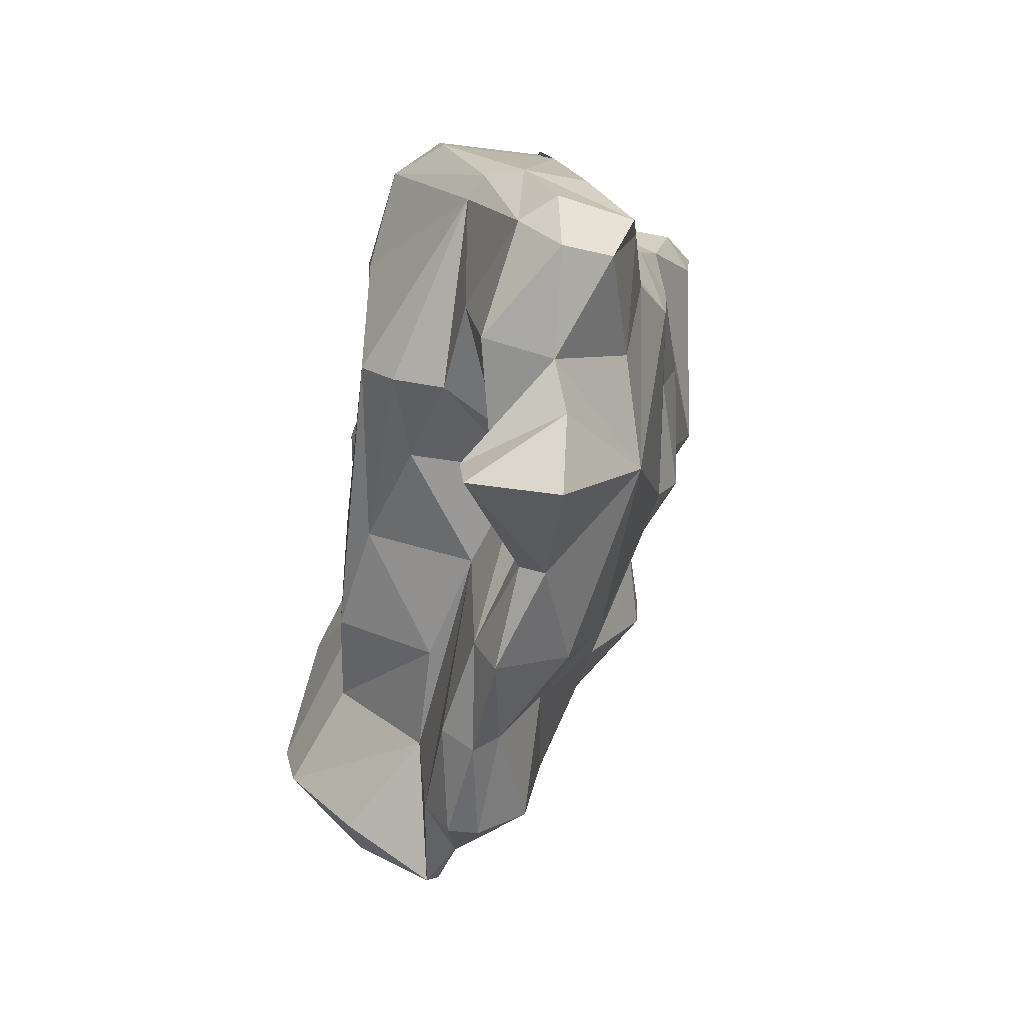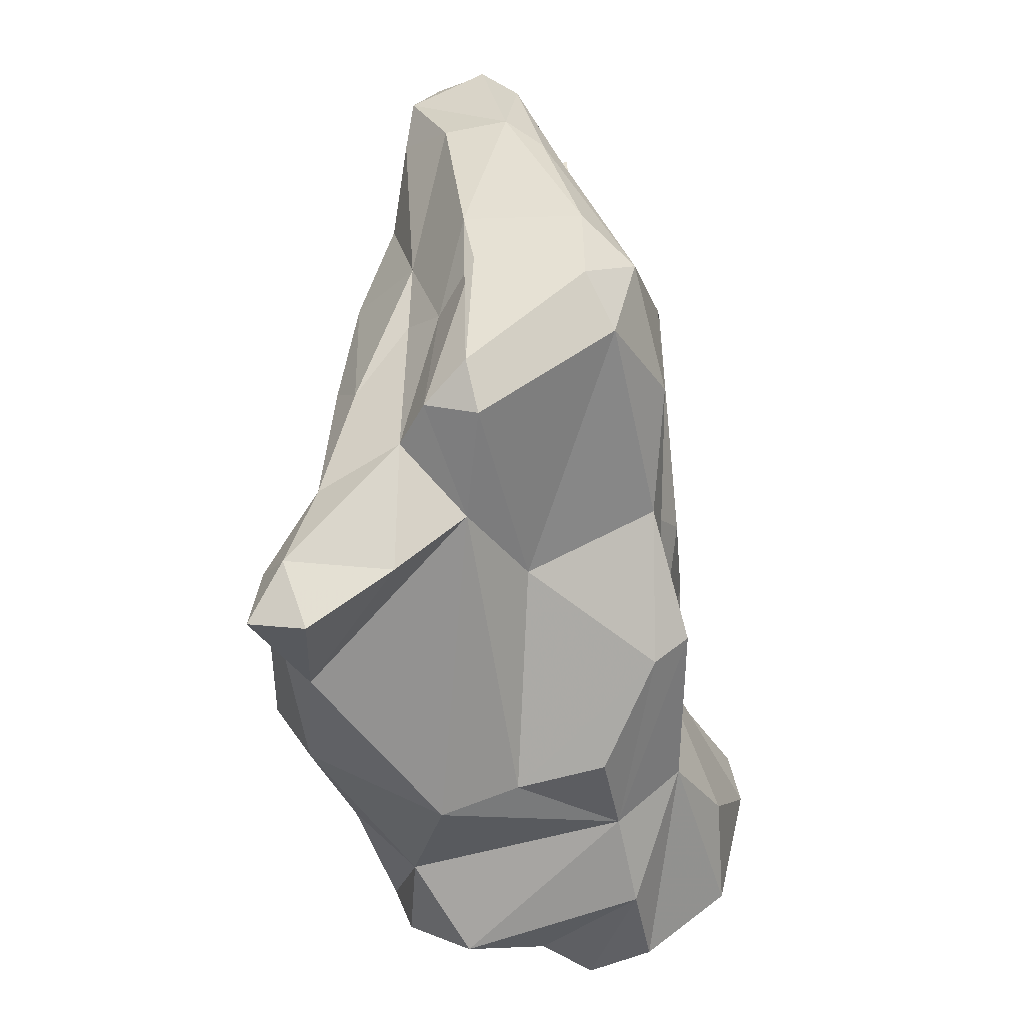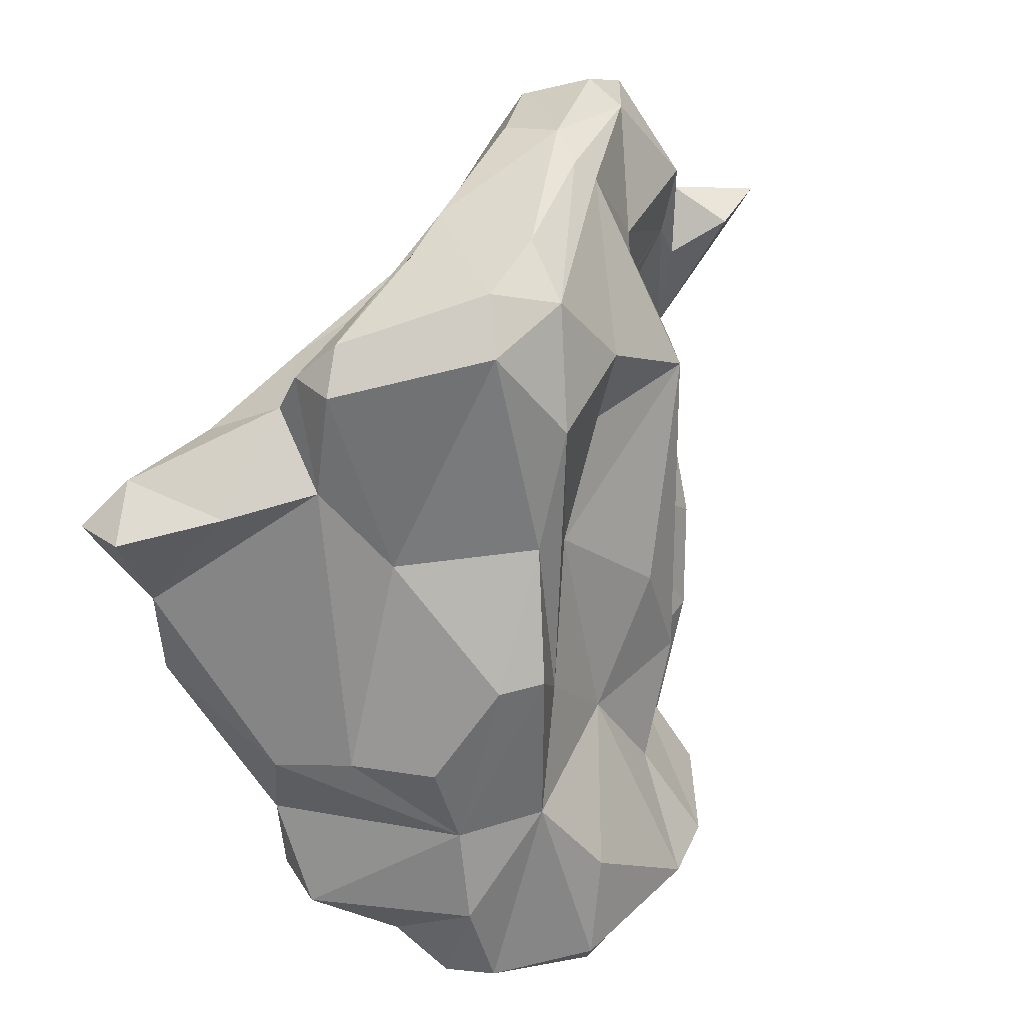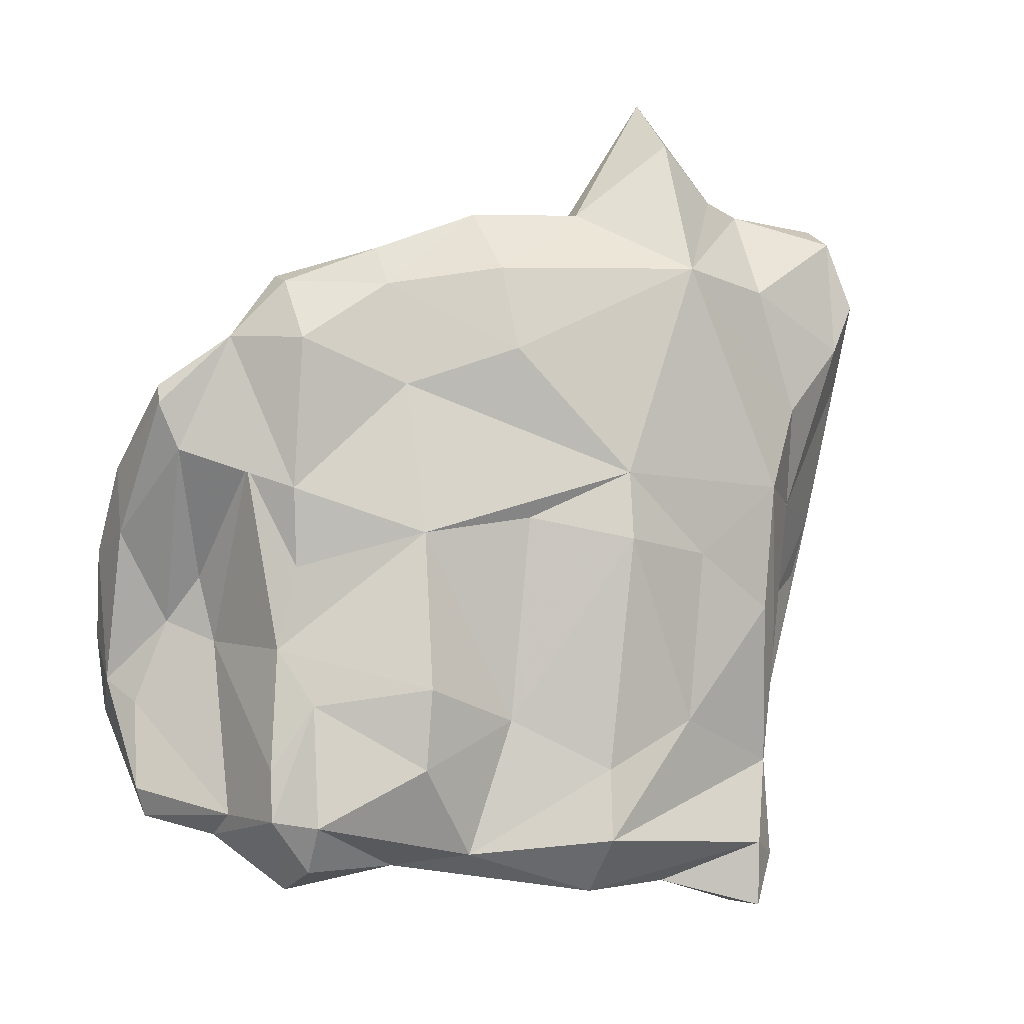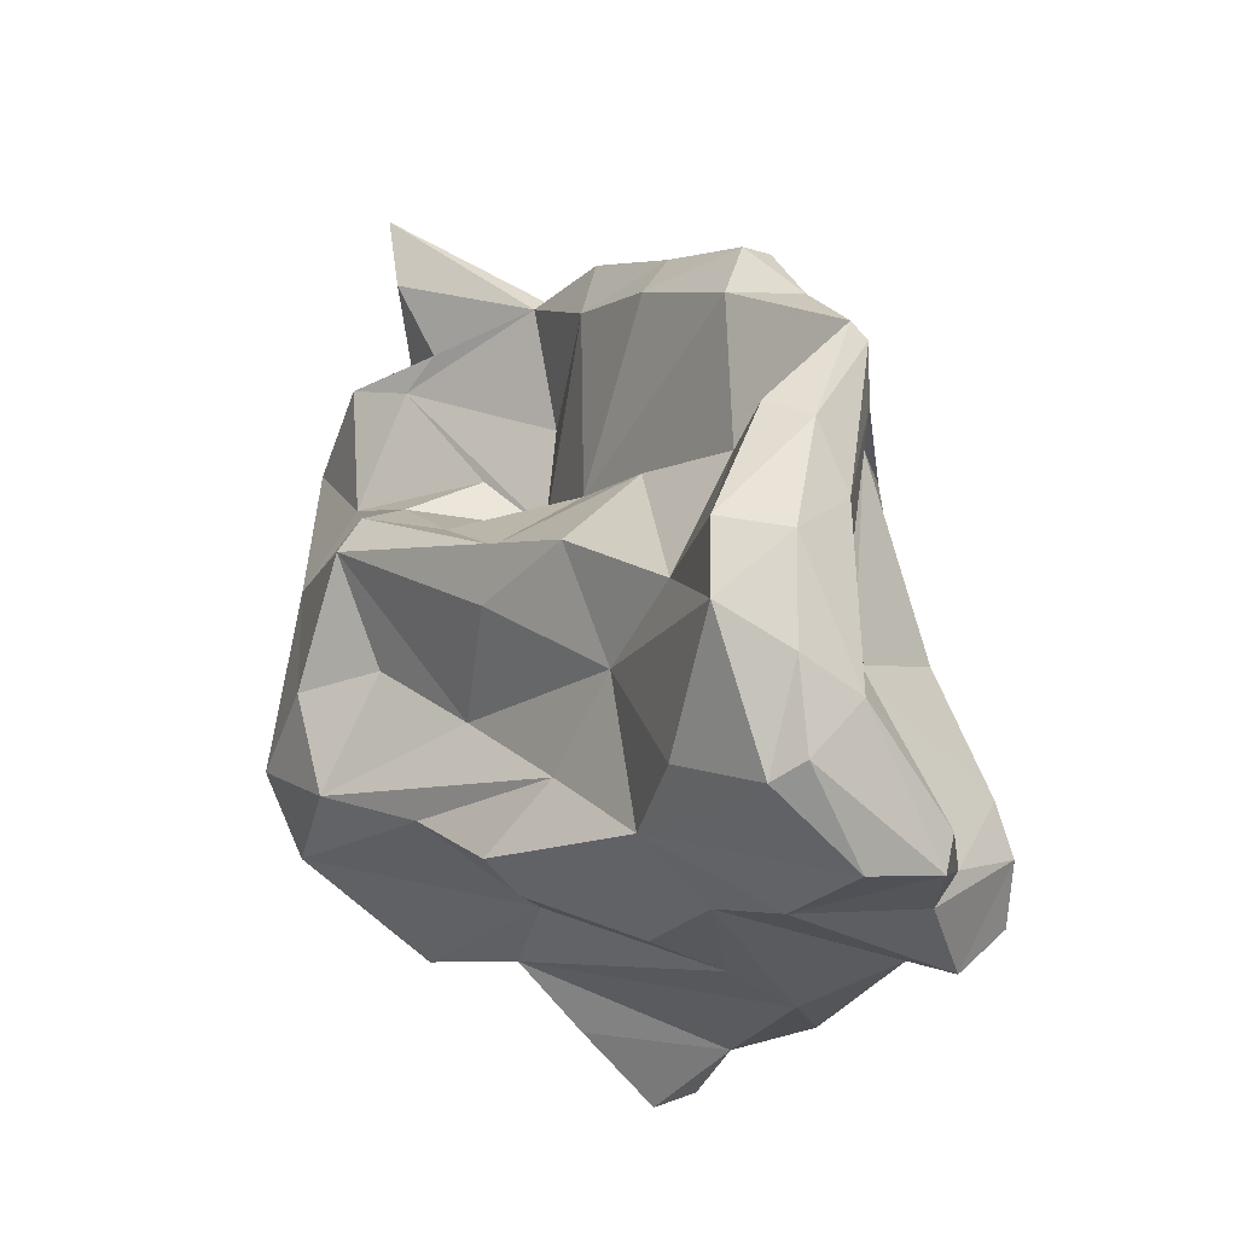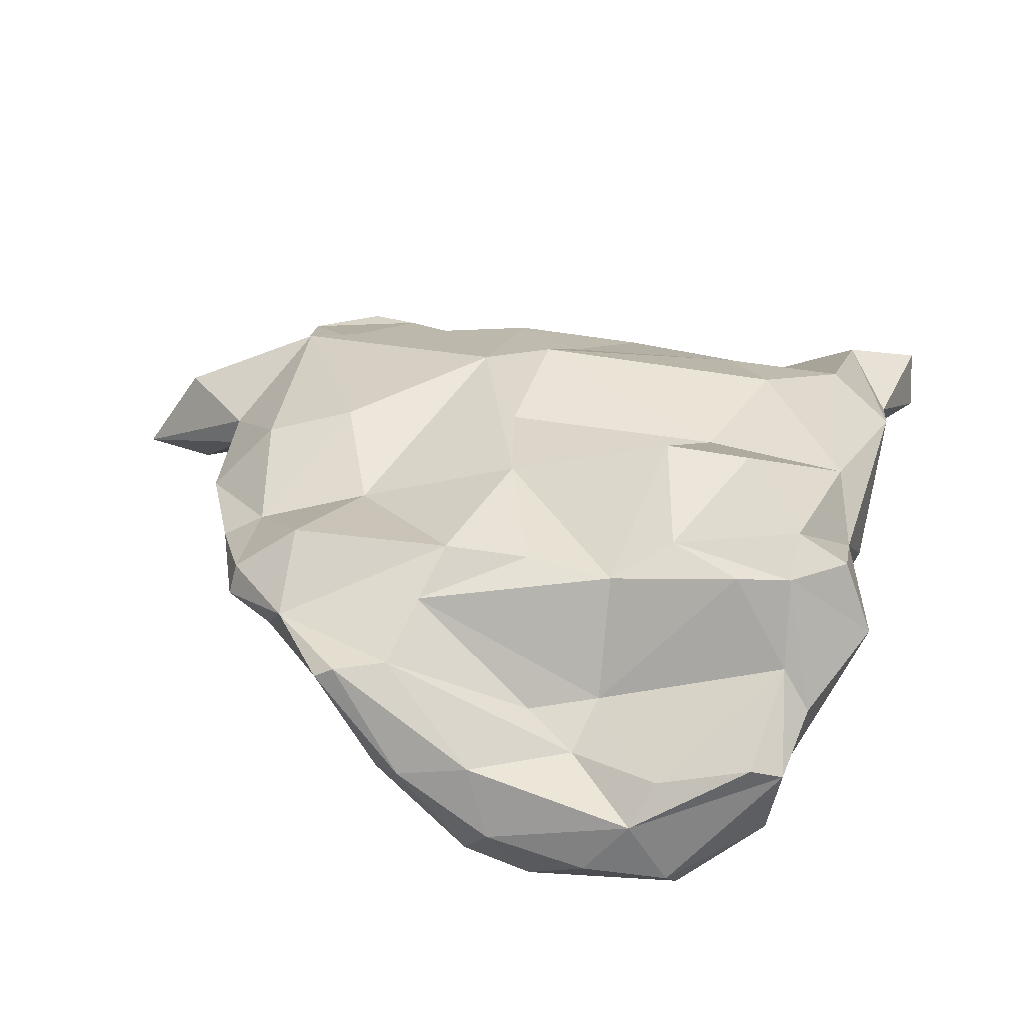
<metadata>
{"format":"obj","ext":"obj","renderer":"f3d","projection":"perspective","resolution":1024,"background":"white","views":[{"elev":25.0,"azim":174.4,"up":"+Z"},{"elev":32.8,"azim":-2.5,"up":"+Z"},{"elev":35.5,"azim":28.9,"up":"+Z"},{"elev":15.1,"azim":-124.2,"up":"+Y"},{"elev":-13.6,"azim":133.8,"up":"+Y"},{"elev":-74.8,"azim":-105.1,"up":"+Z"}]}
</metadata>
<code>
v 122.5 261.1 96.85
v 123.1 263.9 97.28
v 124.8 262.4 92.92
v 123.1 265.9 88.85
v 125.3 266.8 99.26
v 124 262.6 98.72
v 124.3 268.8 89.56
v 124.6 270 94.26
v 124.9 260.3 97.07
v 124.5 263.1 88.64
v 128.3 263.2 97.79
v 126.3 265.5 83.36
v 125.9 278.6 91.93
v 126.8 271.6 101
v 125.9 274 99.65
v 126.4 277.1 96.27
v 126.8 279.5 100.8
v 126.3 269.9 81.22
v 128.8 264.7 80.85
v 131.3 265.9 98.49
v 128.6 267.3 101.1
v 127.8 267.7 76.71
v 127 270.9 86.13
v 126.8 273.3 81.88
v 129.9 288.1 102.1
v 128.5 282.5 103.2
v 129.5 267.8 75.38
v 127.2 281.3 92.61
v 129.1 274.3 102.7
v 129.1 284.9 106.3
v 128.7 279.5 88.22
v 129.3 277.7 103.7
v 128.5 265.5 76.56
v 129.5 286.9 107.5
v 133.3 264.3 85.54
v 130 263.2 85.05
v 131.1 263.7 76.77
v 131.8 266.2 103.2
v 130.4 272.7 104.1
v 129.8 272.5 77.74
v 129.6 267.1 103
v 131.8 273.1 106.5
v 133.9 267.5 94.63
v 129.4 289.7 97.69
v 130.9 282.7 107.9
v 130.7 289.8 107
v 137.9 265.8 82.18
v 129.9 279.3 83.53
v 130.5 286.8 88.89
v 133.6 282.6 108.5
v 132.8 292 101.3
v 131.3 267.7 104.8
v 134.6 265.5 75.1
v 132.7 287.3 108.8
v 132.1 278 78.33
v 137.5 270 104.7
v 133.2 291.1 103.3
v 131.5 275.9 107
v 133.5 286.7 94.27
v 133 285.2 84.61
v 132.4 290.1 89.24
v 133.1 267 75.13
v 130.1 269.8 75.72
v 135.1 281.2 107.9
v 134.3 287.4 107.8
v 131.8 274.6 77.1
v 138.7 265.2 78.1
v 132.6 281.4 78.59
v 132.8 290.1 107.6
v 134 287.7 79.94
v 136.3 271.5 106.6
v 136.4 289.9 90.01
v 133.3 294.8 99
v 136 290 103.8
v 133.6 282.7 94.72
v 137.1 265.1 85.89
v 134.4 285 97.47
v 136.4 274.9 107.5
v 135.7 290.5 99.18
v 134.7 291.6 94.38
v 135.3 289.4 85.04
v 135.7 289.3 100.9
v 135.7 292 89.89
v 136.2 284.5 103.2
v 136.8 273.7 76.56
v 133.6 291.9 94.17
v 136.3 289.8 80.41
v 136.8 267.6 72.48
v 135.9 281.8 107
v 139.4 270.3 95.69
v 137.3 296.3 100.4
v 134.8 282.1 77.48
v 137.1 283.6 99.21
v 137.2 293.3 99.87
v 140.6 281.2 99.32
v 137.8 289.2 85.45
v 138.5 281.8 95.28
v 135.9 282.7 90.33
v 138.6 273.5 105.8
v 137.2 287.4 78.07
v 136.6 290.8 85.26
v 138.5 287.8 80.71
v 139.8 271.8 100.8
v 139.3 266.9 90.13
v 139.3 282.9 99.36
v 137.6 289.8 80.62
v 140.4 279.9 90.57
v 138.6 270.9 73.41
v 137.9 276.4 76.52
v 138.7 273.9 93.67
v 138.4 281.9 80.46
v 137.8 284.7 74.8
v 137.9 282.2 85.44
v 138.8 276.6 98.58
v 137.1 282.7 75.35
v 138.9 274.3 75.28
v 139.9 276.1 102.3
v 140.7 268.2 82.99
v 139.5 266 74.09
v 139.9 270.9 87.91
v 138.4 285.4 75.11
v 140.8 268.1 90.48
v 136.8 266.2 72.83
v 141.9 282 76.14
v 141.3 277.4 90.2
v 140.6 271.5 72.99
v 141.9 278.9 85.55
v 140.4 274.3 84.59
v 140.2 278.4 73.79
v 143.2 268.6 74.99
v 144.5 277.4 76.15
v 142.9 269.9 79.45
v 142.8 276.9 73.88
v 142.6 269.3 73.71
v 141.3 281.1 74.3
v 141.8 276.6 80.39
v 144.8 274.6 75.91
v 143.1 272.7 73.7
g foo
f 65 69 54
f 34 69 46
f 54 69 34
f 65 54 50
f 64 65 50
f 89 65 64
f 50 54 34
f 30 34 46
f 45 50 34
f 45 34 30
f 99 89 64
f 78 64 50
f 99 64 78
f 50 45 58
f 30 32 45
f 58 45 32
f 78 50 58
f 71 78 58
f 99 78 71
f 56 99 71
f 52 71 58
f 32 39 58
f 42 58 39
f 52 58 42
f 38 71 52
f 56 71 38
f 39 41 42
f 52 42 41
f 41 38 52
f 57 69 74
f 65 74 69
f 57 46 69
f 65 84 74
f 57 25 46
f 65 89 84
f 25 30 46
f 95 89 117
f 99 117 89
f 25 26 30
f 103 117 99
f 30 26 32
f 56 103 99
f 32 26 17
f 14 32 17
f 32 29 39
f 15 14 17
f 29 32 14
f 21 39 29
f 21 29 14
f 39 21 41
f 5 21 14
f 38 41 20
f 41 21 20
f 15 5 14
f 11 21 6
f 20 21 11
f 6 21 5
f 6 5 2
f 9 11 6
f 2 1 6
f 9 6 1
f 73 51 91
f 94 91 51
f 57 94 51
f 79 94 57
f 79 57 74
f 79 74 82
f 82 74 84
f 51 44 57
f 73 44 51
f 44 25 57
f 82 84 77
f 93 77 84
f 105 93 89
f 93 84 89
f 105 89 95
f 117 114 95
f 25 44 26
f 103 114 117
f 17 26 44
f 16 17 28
f 56 90 103
f 15 17 16
f 43 90 56
f 38 43 56
f 16 8 15
f 20 43 38
f 15 8 5
f 4 5 8
f 4 2 5
f 3 11 9
f 3 20 11
f 3 1 2
f 1 3 9
f 86 73 91
f 80 86 91
f 80 91 94
f 79 80 94
f 82 80 79
f 80 82 59
f 44 73 86
f 93 105 97
f 59 82 75
f 75 82 77
f 75 77 93
f 75 93 97
f 110 95 114
f 28 44 49
f 110 114 103
f 44 28 17
f 110 103 120
f 120 103 90
f 120 90 122
f 16 28 13
f 122 90 104
f 90 43 104
f 35 104 43
f 16 13 8
f 7 8 13
f 35 43 20
f 7 4 8
f 36 35 20
f 3 36 20
f 2 4 10
f 10 36 3
f 2 10 3
f 83 86 80
f 83 80 72
f 83 61 86
f 59 72 80
f 86 61 44
f 97 105 107
f 107 105 95
f 95 127 107
f 125 127 95
f 61 49 44
f 75 72 59
f 98 72 75
f 107 98 97
f 125 95 110
f 98 75 97
f 125 110 128
f 120 128 110
f 31 13 28
f 13 31 23
f 76 104 35
f 7 13 23
f 7 23 12
f 12 4 7
f 12 10 4
f 19 10 12
f 19 36 10
f 72 101 83
f 96 101 72
f 81 61 83
f 101 81 83
f 96 72 98
f 49 61 81
f 127 113 107
f 113 98 107
f 60 49 81
f 128 127 125
f 28 49 60
f 48 28 60
f 28 48 31
f 128 120 118
f 118 120 122
f 31 48 23
f 104 47 122
f 47 118 122
f 76 47 104
f 24 23 48
f 47 76 35
f 24 18 23
f 18 12 23
f 36 47 35
f 18 22 12
f 47 36 19
f 22 19 12
f 106 87 101
f 101 96 106
f 102 106 96
f 87 81 101
f 70 81 87
f 102 96 98
f 111 102 98
f 70 60 81
f 113 111 98
f 136 111 113
f 136 113 127
f 127 128 136
f 70 68 60
f 136 128 137
f 137 128 132
f 68 48 60
f 55 48 68
f 132 128 118
f 55 66 48
f 67 118 47
f 24 48 66
f 40 24 66
f 18 24 40
f 40 22 18
f 37 67 47
f 37 47 19
f 22 33 19
f 37 19 33
f 87 106 100
f 106 102 100
f 121 100 102
f 70 87 100
f 112 100 121
f 102 111 121
f 111 124 121
f 68 70 100
f 115 68 100
f 115 100 112
f 131 124 111
f 131 111 136
f 137 131 136
f 92 68 115
f 109 92 115
f 137 132 130
f 55 68 92
f 66 55 92
f 85 92 109
f 116 85 109
f 66 92 85
f 108 85 116
f 118 130 132
f 63 66 85
f 67 119 118
f 119 130 118
f 62 85 108
f 40 66 63
f 88 62 108
f 62 63 85
f 88 123 62
f 119 67 123
f 53 62 123
f 67 53 123
f 27 63 62
f 53 27 62
f 22 40 27
f 27 40 63
f 67 37 53
f 37 27 53
f 27 33 22
f 33 27 37
f 135 112 121
f 135 121 124
f 135 124 131
f 133 135 131
f 129 115 112
f 129 112 135
f 133 129 135
f 131 137 133
f 138 133 137
f 109 115 116
f 116 115 129
f 137 130 138
f 126 129 133
f 138 130 134
f 116 129 126
f 126 133 138
f 126 138 134
f 108 116 126
f 123 126 134
f 88 126 123
f 134 130 119
f 88 108 126
f 119 123 134
g

</code>
